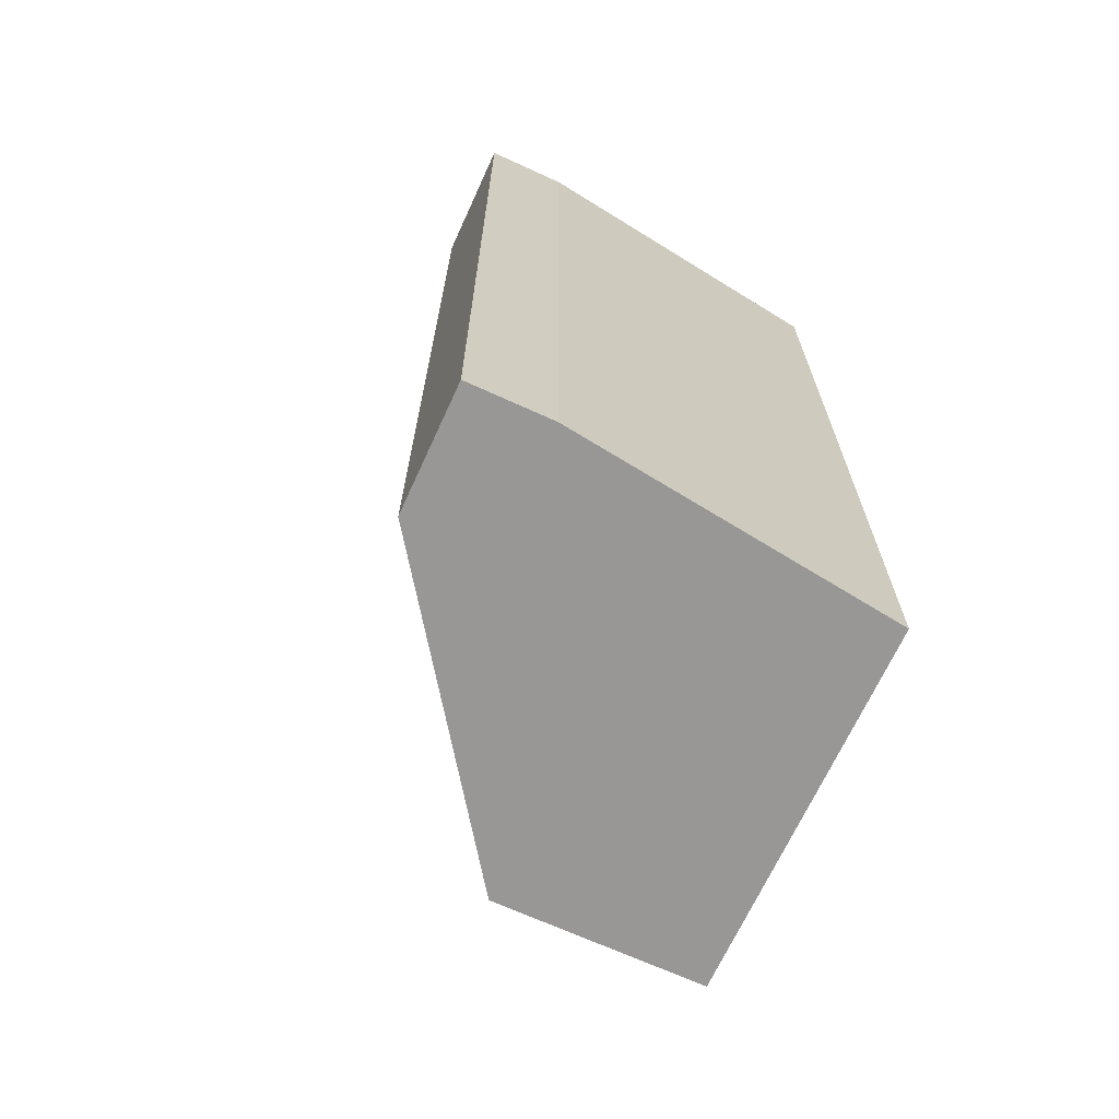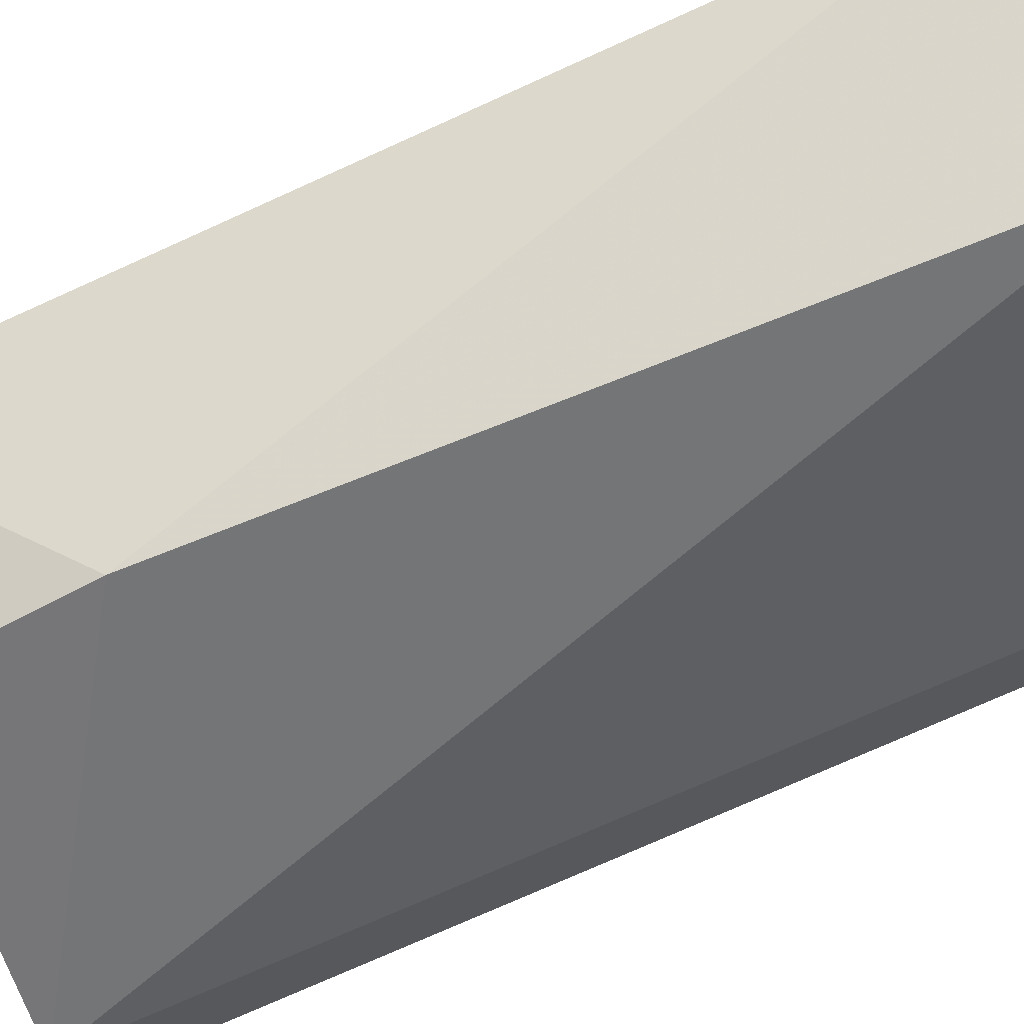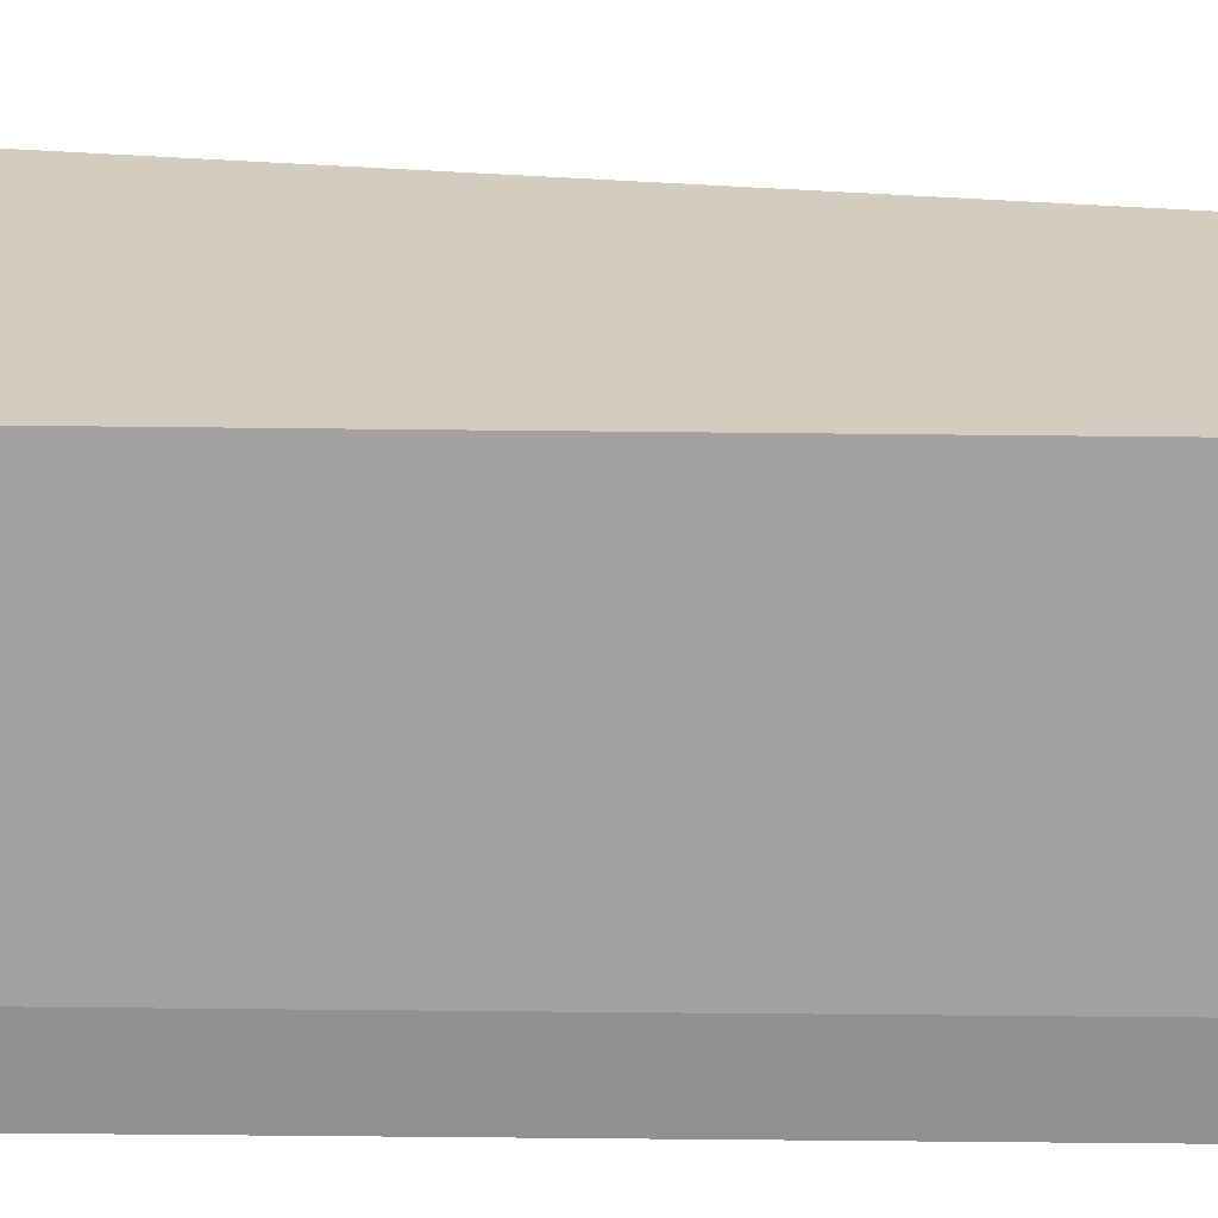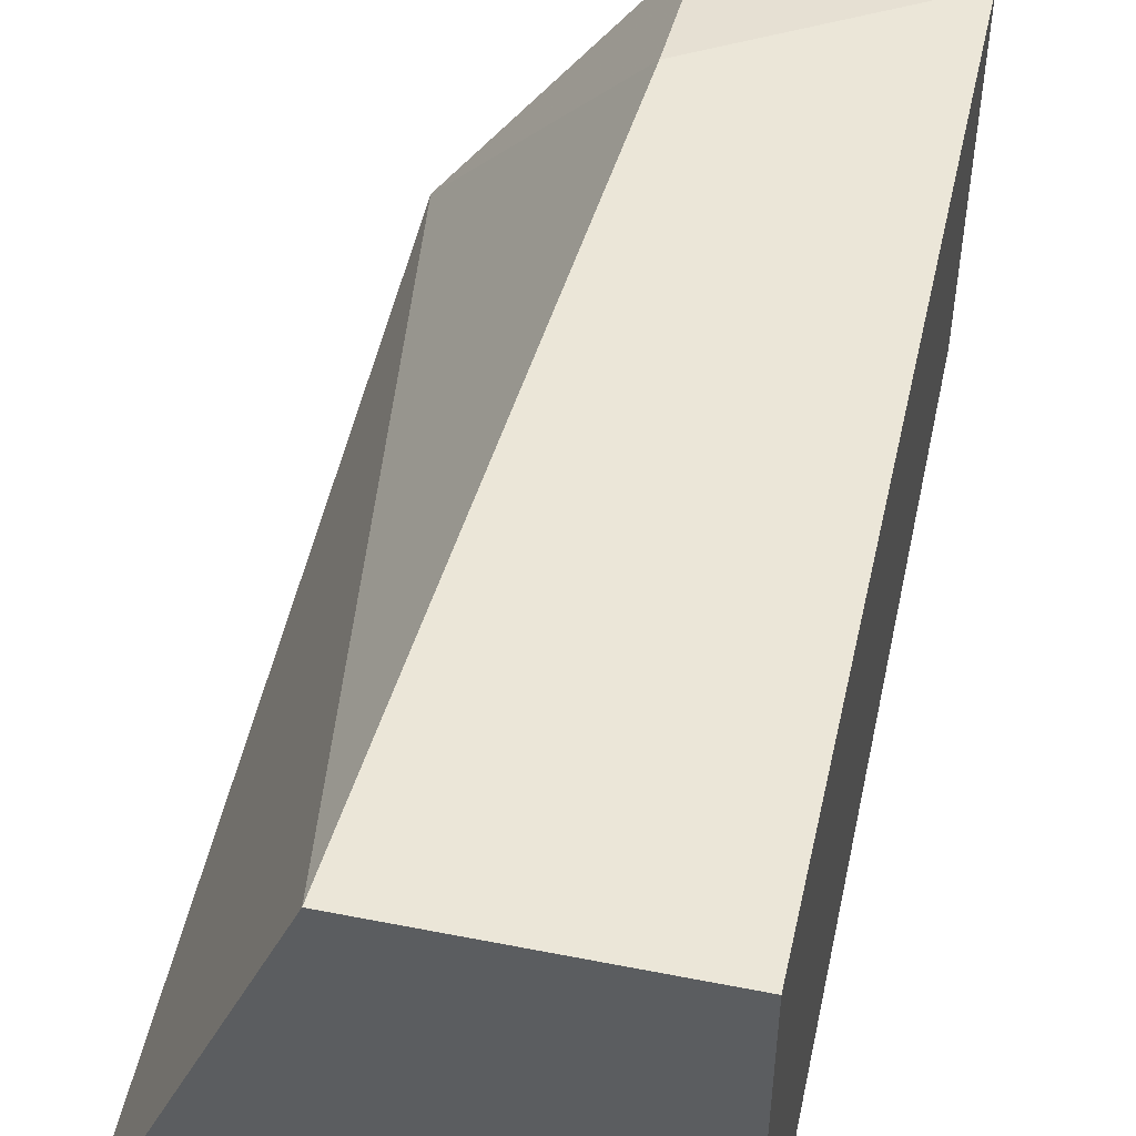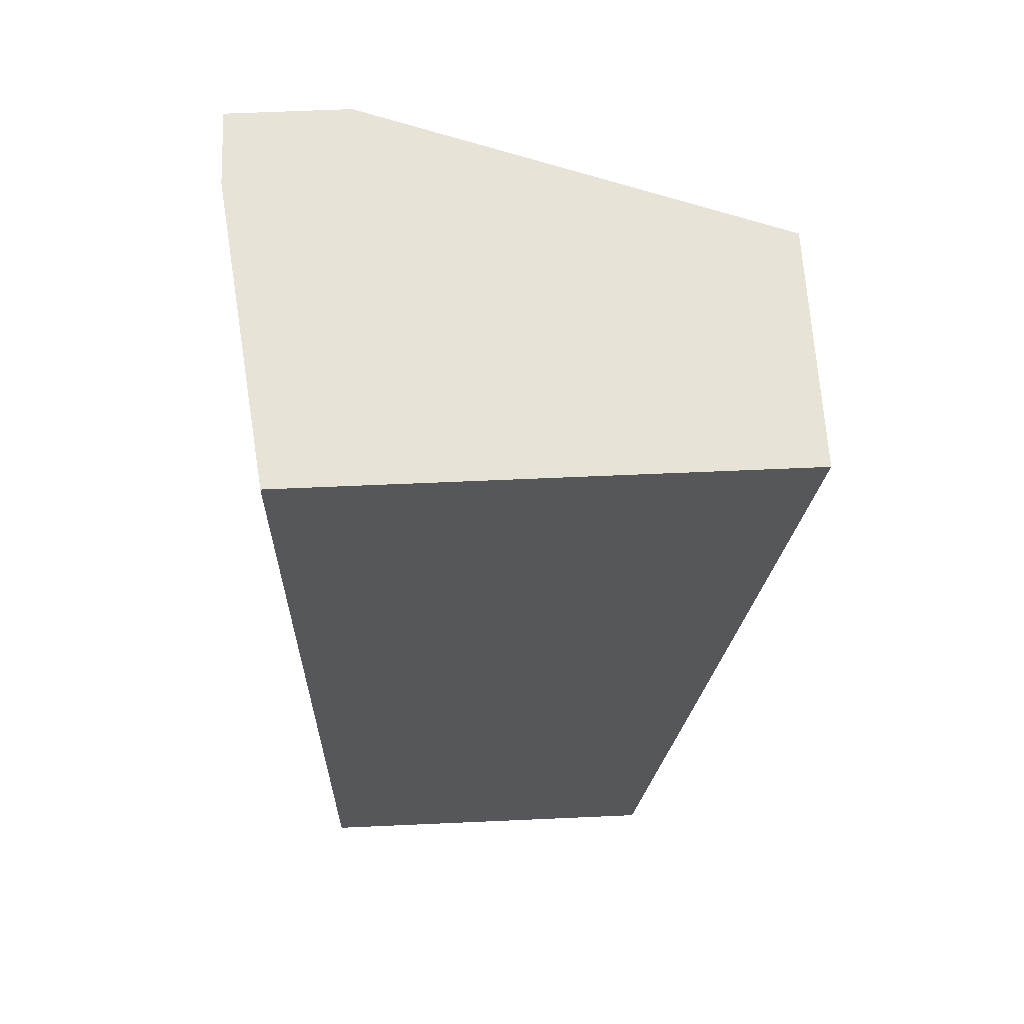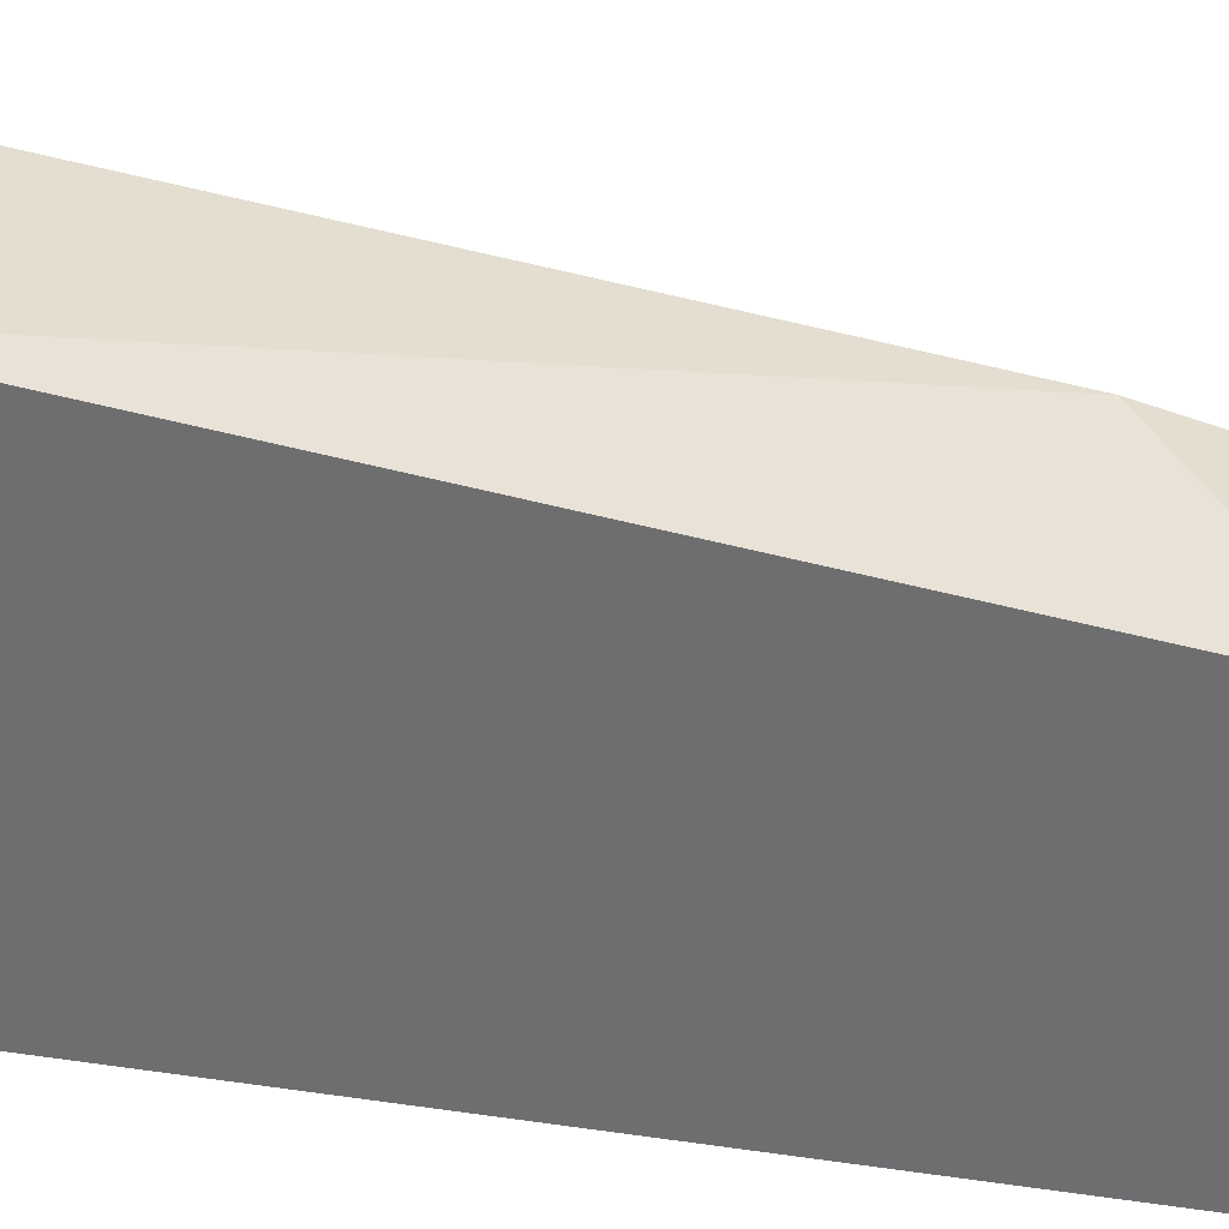
<metadata>
{"format":"obj","ext":"obj","renderer":"f3d","projection":"perspective","resolution":1024,"background":"white","views":[{"elev":-68.3,"azim":155.4,"up":"+Y"},{"elev":69.4,"azim":66.8,"up":"+Z"},{"elev":-65.5,"azim":-90.6,"up":"+Z"},{"elev":51.4,"azim":-167.9,"up":"+Z"},{"elev":62.3,"azim":-92.6,"up":"+Y"},{"elev":33.8,"azim":-78.9,"up":"+Z"}]}
</metadata>
<code>
v -0.008161 0.01419 0.03449
v -0.006862 0.01419 0.02604
v -0.006862 -0.000105 0.02604
v -0.005561 0.01419 0.02604
v -0.005561 0.01419 0.02799
v -0.005561 -0.000105 0.02604
v -0.005561 -0.000105 0.02799
v -0.01206 0.01419 0.02669
v -0.01206 0.01419 0.03449
v -0.01206 -0.000105 0.02669
v -0.01206 -0.000105 0.03254
v -0.008809 0.002494 0.03319
v -0.008809 -0.000105 0.03254
f 11 13 12
f 9 1 2
f 2 3 10
f 10 3 13
f 9 2 8
f 2 10 8
f 10 9 8
f 13 3 7
f 9 10 11
f 10 13 11
f 2 1 4
f 3 2 4
f 7 4 5
f 1 7 5
f 4 1 5
f 7 3 6
f 3 4 6
f 4 7 6
f 1 9 12
f 7 1 12
f 13 7 12
f 9 11 12

</code>
